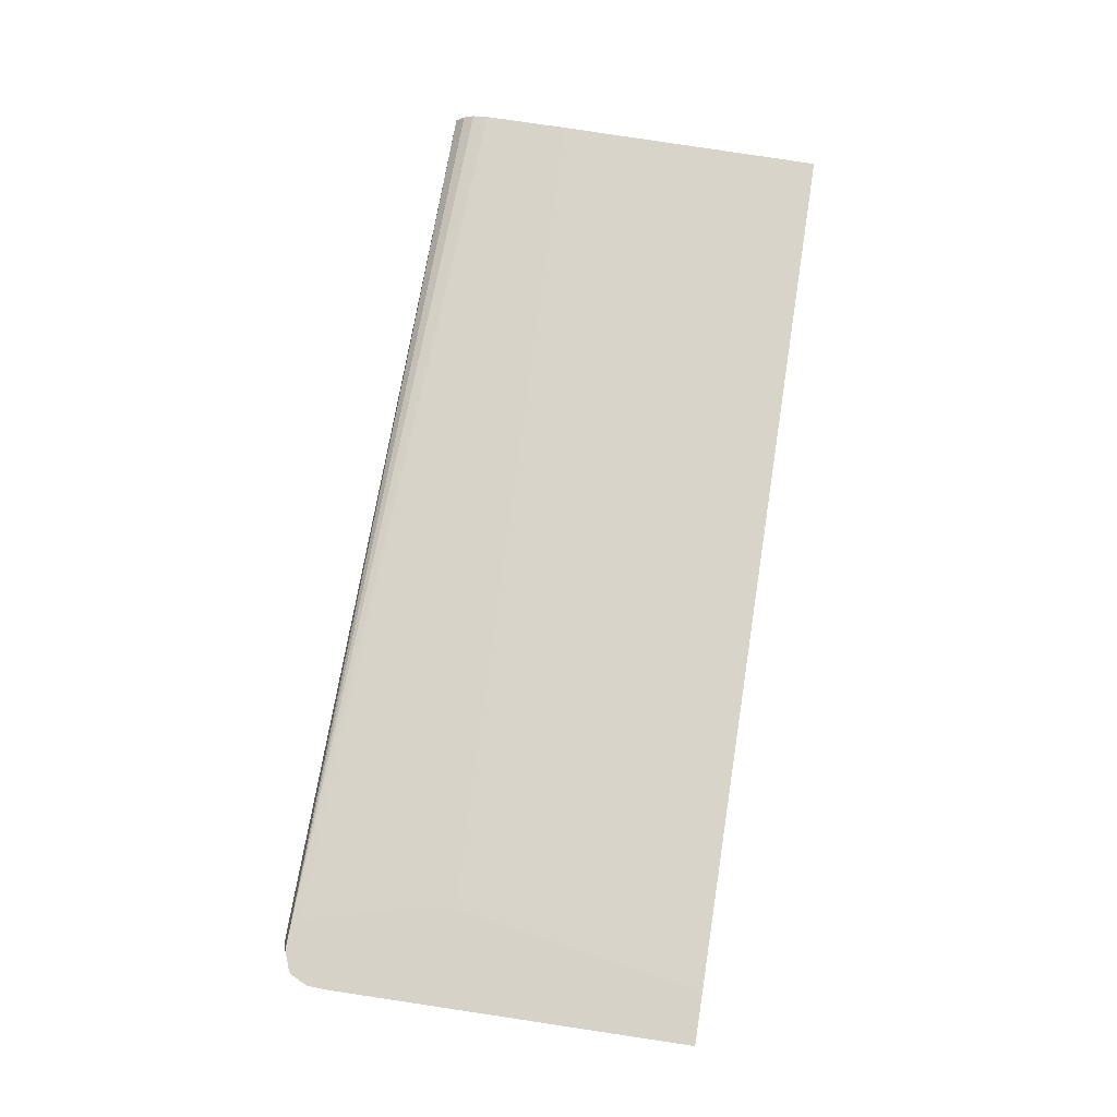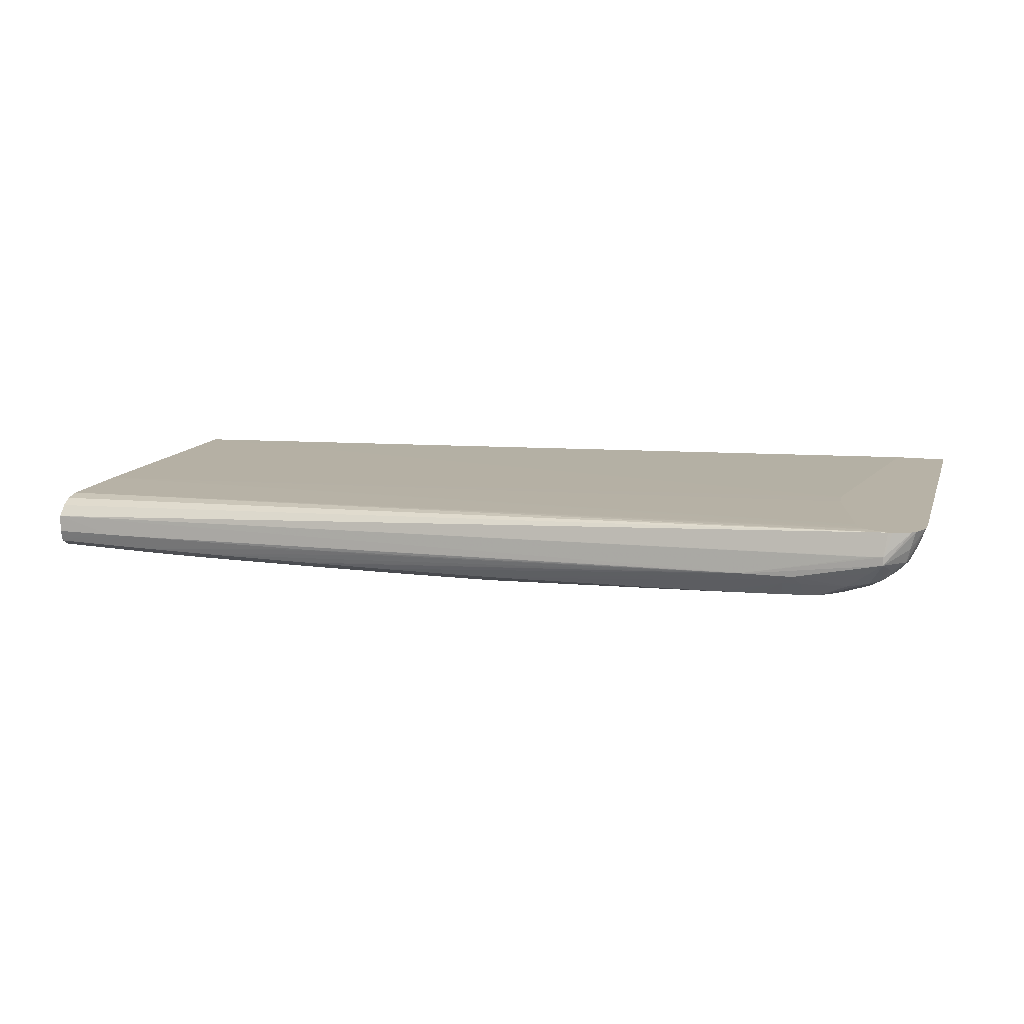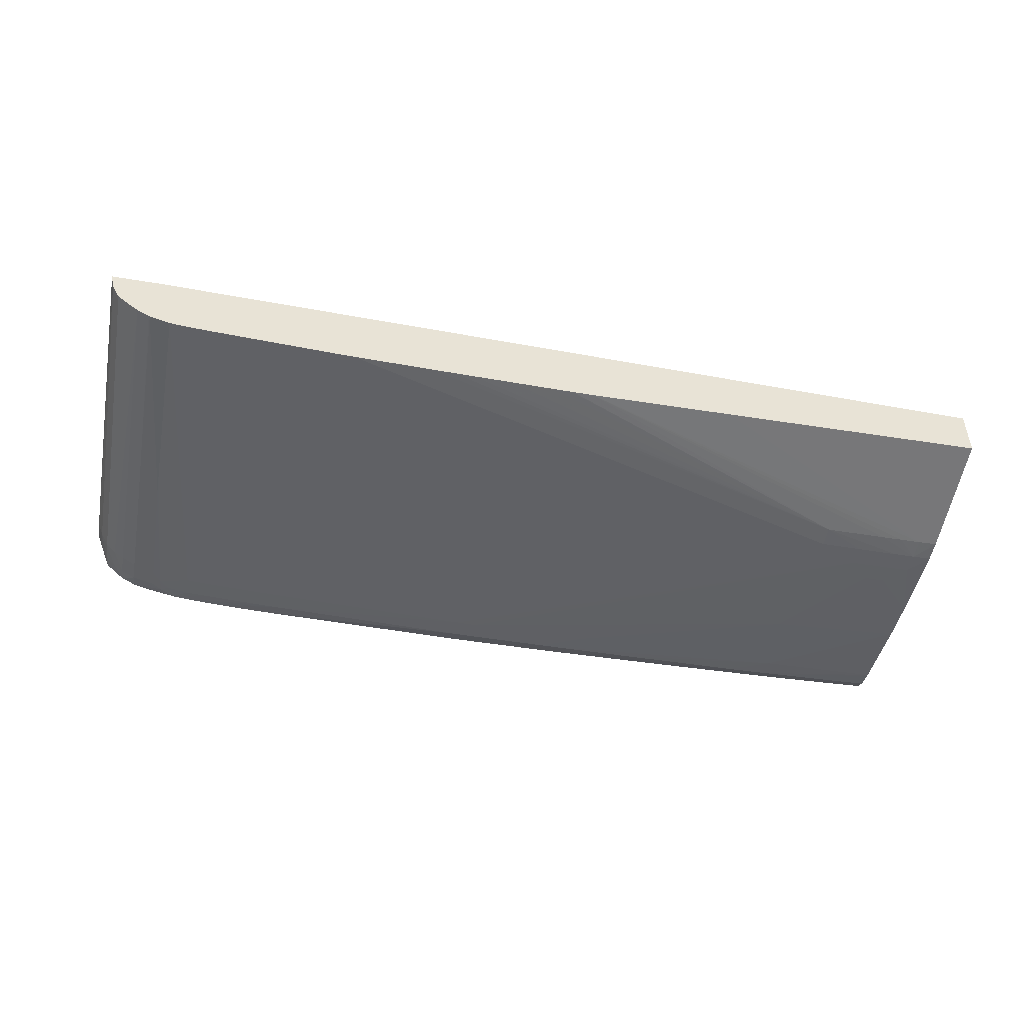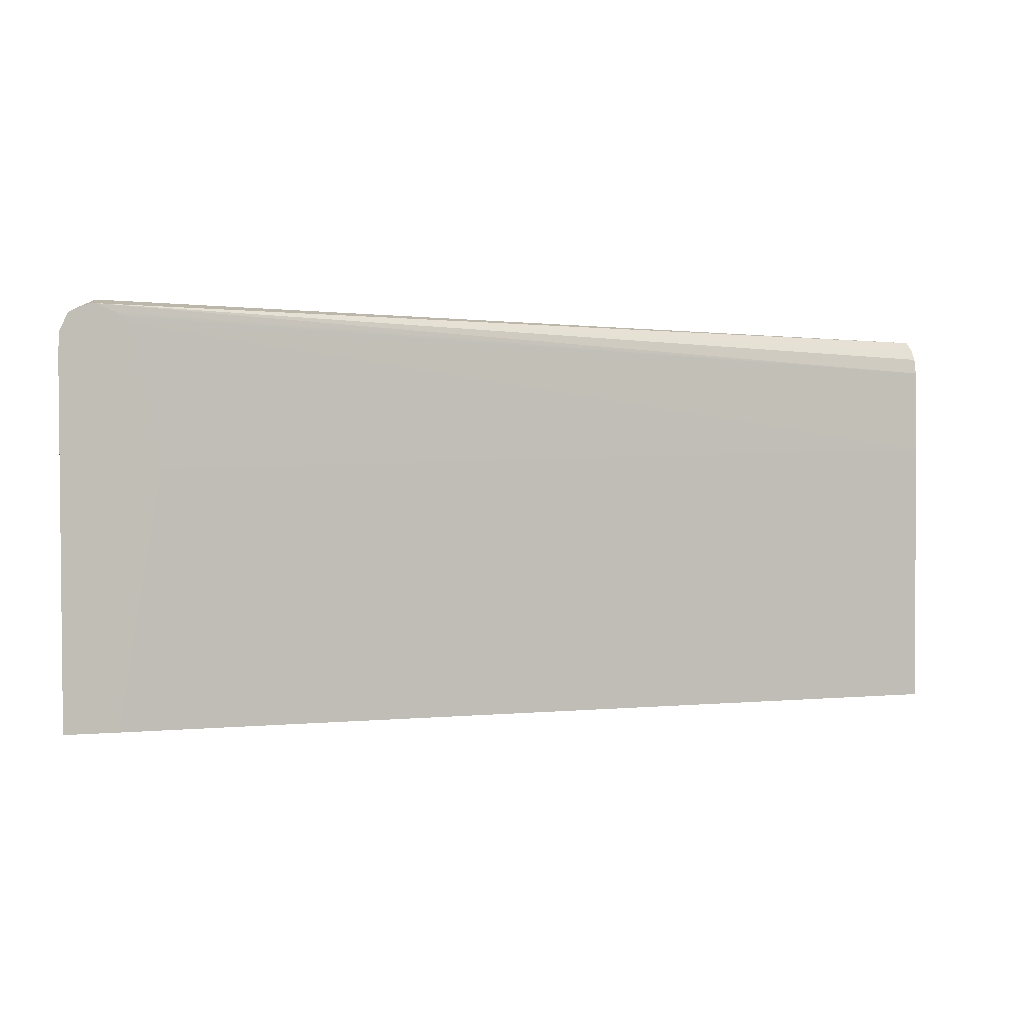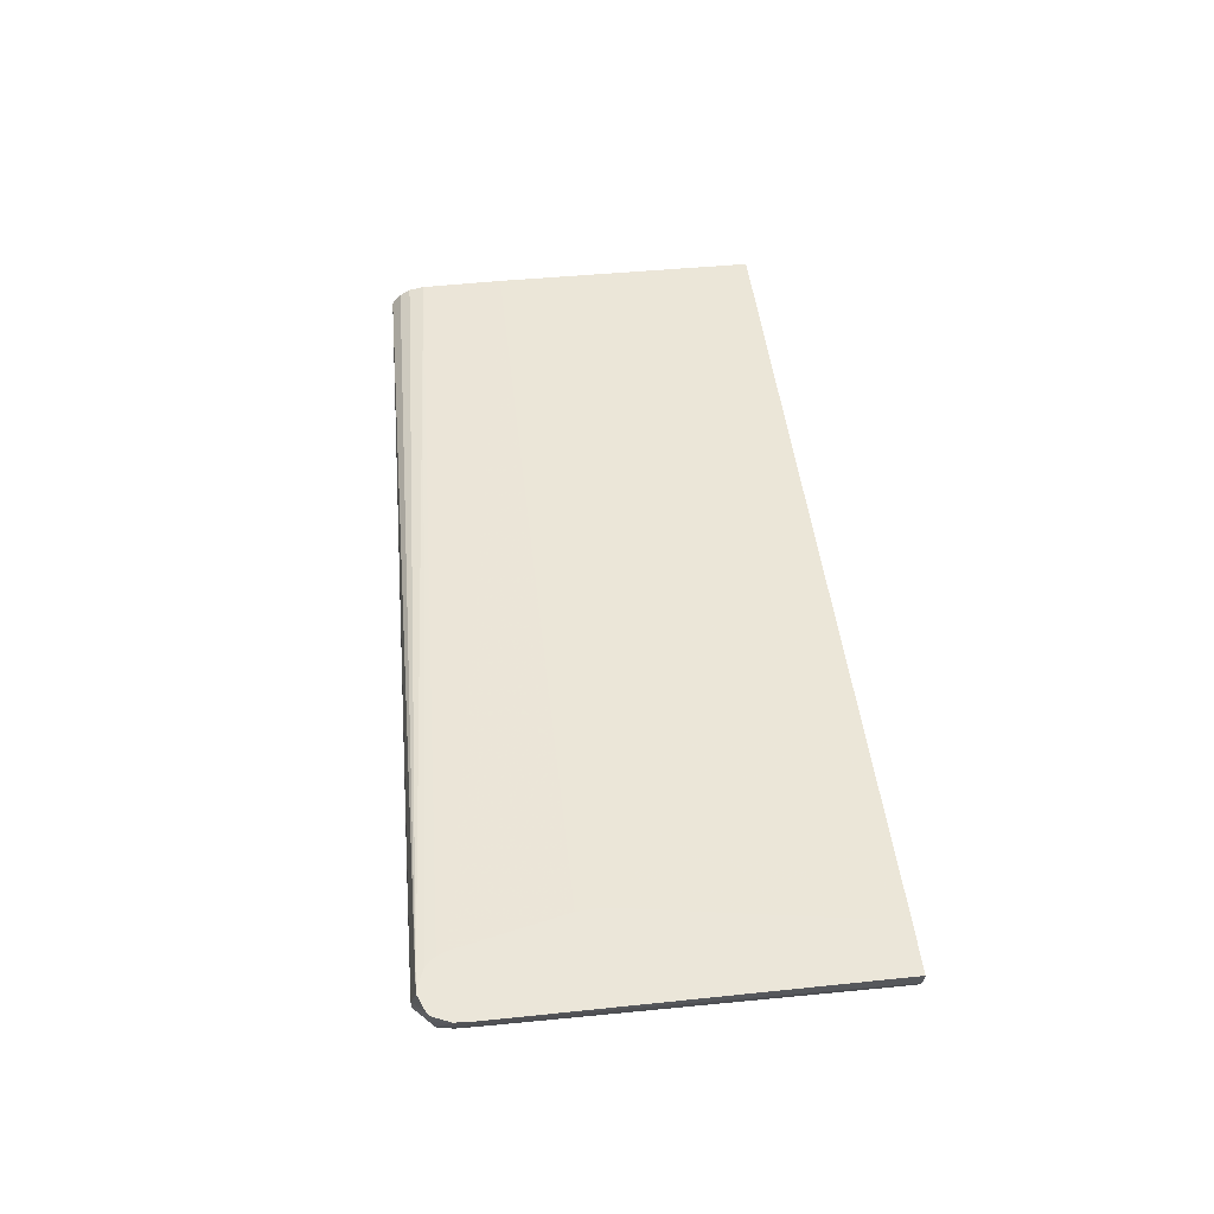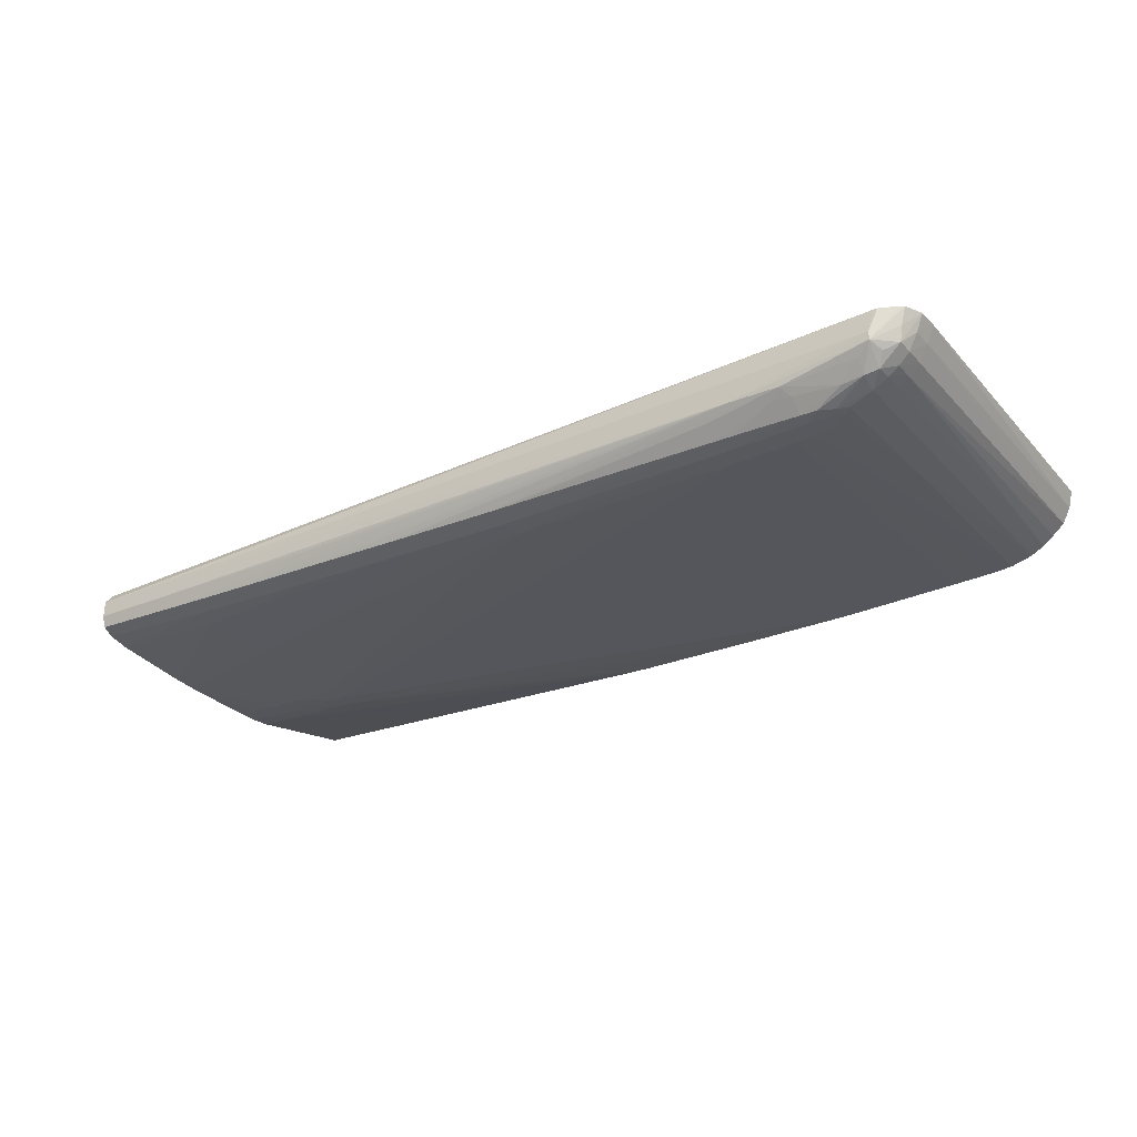
<metadata>
{"format":"obj","ext":"obj","renderer":"f3d","projection":"perspective","resolution":1024,"background":"white","views":[{"elev":77.3,"azim":98.9,"up":"+Y"},{"elev":12.3,"azim":16.4,"up":"+Y"},{"elev":-48.0,"azim":169.3,"up":"+Y"},{"elev":1.1,"azim":160.3,"up":"+Z"},{"elev":48.0,"azim":83.8,"up":"+Y"},{"elev":-26.0,"azim":32.5,"up":"+Y"}]}
</metadata>
<code>
v -0.03026 -0.5292 0.8853
v -0.01883 -0.5416 0.9596
v -0.03026 -0.5414 0.9596
v -0.03026 -0.4987 0.8853
v 0.09521 -0.5311 0.8853
v -0.006247 -0.5418 0.9596
v -0.01883 -0.5427 0.9721
v 0.1078 -0.5313 0.8853
v 0.1203 -0.5314 0.8853
v 0.1318 -0.5316 0.8853
v 0.2071 -0.5326 0.8853
v 0.2197 -0.5328 0.8853
v -0.03026 -0.5415 0.9607
v -0.03026 -0.4986 1.047
v 0.4696 -0.4855 1.034
v 0.4712 -0.4855 1.022
v 0.4934 -0.4855 0.8853
v 0.006278 -0.5419 0.9596
v -0.01883 -0.5428 0.9847
v -0.03026 -0.5423 0.9733
v -0.03026 -0.5423 0.9721
v -0.006247 -0.5427 0.9721
v -0.006247 -0.543 0.9847
v 0.2322 -0.5328 0.8853
v 0.04396 -0.542 0.9596
v -0.03026 -0.4992 1.097
v 0.4884 -0.4855 1.116
v 0.4859 -0.4855 1.11
v 0.4705 -0.4855 1.048
v 0.5244 -0.4855 0.8853
v -0.01883 -0.5423 0.9972
v -0.03026 -0.5411 1.022
v -0.03026 -0.5421 0.9847
v -0.006247 -0.5426 0.9972
v 0.01886 -0.5427 0.9721
v 0.01886 -0.543 0.9847
v 0.2333 -0.5328 0.8853
v 0.04396 -0.5427 0.9721
v 0.2448 -0.5326 0.8853
v 0.2709 -0.5322 0.8853
v 0.295 -0.5318 0.8853
v 0.3075 -0.5316 0.8853
v 0.3201 -0.5313 0.8853
v 0.3211 -0.5313 0.8853
v 0.3462 -0.5308 0.8853
v 0.3703 -0.5302 0.8853
v -0.03026 -0.4992 1.098
v 0.4915 -0.4855 1.12
v 0.5261 -0.4855 1.098
v 0.5242 -0.4864 0.8853
v -0.03026 -0.5405 1.036
v 0.006278 -0.5426 0.9972
v 0.05017 -0.5398 1.054
v 0.01886 -0.5426 0.9972
v 0.04396 -0.5426 0.9847
v 0.2699 -0.5359 1.098
v 0.2573 -0.5361 1.098
v 0.3713 -0.5302 0.8853
v 0.4079 -0.5321 1.098
v 0.3954 -0.5325 1.098
v -0.03026 -0.5008 1.106
v 0.5056 -0.4855 1.127
v 0.4958 -0.4855 1.123
v 0.4939 -0.4855 1.122
v 0.5258 -0.4855 1.105
v 0.526 -0.4858 1.098
v 0.5221 -0.4958 0.8853
v -0.03021 -0.5404 1.036
v -0.03026 -0.5404 1.036
v 0.05023 -0.5398 1.054
v 0.1946 -0.5362 1.098
v 0.182 -0.5362 1.098
v 0.04396 -0.5357 1.098
v -0.03026 -0.5396 1.049
v -0.03026 -0.5399 1.045
v 0.3954 -0.5319 1.11
v 0.2699 -0.535 1.11
v 0.2573 -0.5351 1.11
v 0.3828 -0.5298 0.8853
v 0.4205 -0.5316 1.098
v 0.4079 -0.5315 1.11
v -0.03026 -0.501 1.107
v 0.5039 -0.4993 1.13
v 0.5083 -0.4855 1.127
v -0.03026 -0.5047 1.113
v -0.03026 -0.5109 1.118
v 0.5256 -0.4855 1.11
v 0.5218 -0.4958 1.11
v 0.5222 -0.4958 1.098
v 0.5217 -0.4966 0.8853
v 0.2071 -0.5351 1.11
v 0.1946 -0.5351 1.11
v 0.06907 -0.5341 1.11
v 0.05649 -0.5339 1.11
v -0.03026 -0.5343 1.098
v 0.1444 -0.5348 1.11
v 0.4456 -0.5283 1.118
v 0.433 -0.5285 1.119
v 0.4205 -0.5288 1.119
v 0.4079 -0.5291 1.119
v 0.3954 -0.5293 1.119
v 0.295 -0.5303 1.12
v 0.2824 -0.5304 1.12
v 0.2699 -0.5305 1.12
v 0.2573 -0.5306 1.12
v 0.3838 -0.5297 0.8853
v 0.4456 -0.5305 1.098
v 0.4456 -0.5299 1.11
v 0.4205 -0.5309 1.11
v 0.4581 -0.528 1.118
v 0.4958 -0.4998 1.13
v 0.4234 -0.5144 1.129
v 0.5039 -0.5043 1.13
v 0.5186 -0.4855 1.122
v -0.03026 -0.5209 1.119
v -0.006247 -0.5209 1.12
v 0.006278 -0.5209 1.12
v 0.5255 -0.4855 1.11
v 0.5161 -0.5041 1.119
v 0.517 -0.5054 1.11
v 0.5171 -0.5055 1.098
v 0.5173 -0.505 0.8853
v 0.2448 -0.5306 1.12
v 0.2071 -0.5305 1.12
v 0.09418 -0.5298 1.119
v 0.0816 -0.5297 1.119
v 0.1946 -0.5304 1.12
v 0.1444 -0.5301 1.119
v 0.1318 -0.53 1.119
v 0.04396 -0.5292 1.118
v 0.04396 -0.5336 1.11
v 0.06907 -0.5295 1.118
v -0.03026 -0.534 1.099
v 0.03138 -0.5333 1.11
v 0.4571 -0.5197 1.125
v 0.4462 -0.5197 1.125
v 0.4522 -0.5148 1.129
v 0.4197 -0.5197 1.126
v 0.4079 -0.5209 1.125
v 0.4277 -0.5148 1.129
v 0.4234 -0.5148 1.129
v 0.4325 -0.5275 0.8853
v 0.4387 -0.5272 0.8853
v 0.4466 -0.5268 0.8853
v 0.4581 -0.5262 0.8853
v 0.4707 -0.5255 0.8853
v 0.4581 -0.5296 1.098
v 0.4581 -0.5292 1.11
v 0.4673 -0.5276 1.117
v 0.4832 -0.5201 1.122
v 0.01886 -0.5209 1.12
v 0.4958 -0.5105 1.127
v 0.4958 -0.5177 1.12
v 0.5035 -0.5155 1.118
v 0.5078 -0.5084 1.123
v 0.5181 -0.4958 1.121
v 0.5208 -0.4855 1.121
v -0.03026 -0.5272 1.117
v -0.006247 -0.5283 1.117
v 0.5108 -0.5117 1.11
v 0.5108 -0.5118 1.098
v 0.5107 -0.5108 0.8853
v 0.1946 -0.5209 1.123
v 0.1569 -0.5302 1.119
v 0.03138 -0.529 1.118
v 0.1569 -0.5209 1.123
v -0.03026 -0.5315 1.11
v 0.01886 -0.533 1.11
v -0.006247 -0.5323 1.11
v 0.01886 -0.5288 1.118
v 0.1444 -0.5209 1.123
v 0.4832 -0.5243 0.8853
v 0.4716 -0.5279 1.099
v 0.477 -0.5272 1.104
v 0.4711 -0.5278 1.109
v 0.4757 -0.527 1.113
v 0.006278 -0.5285 1.118
v 0.4958 -0.5213 1.11
v 0.5045 -0.5163 1.11
v -0.03026 -0.5278 1.117
v -0.03026 -0.5312 1.111
v 0.5045 -0.5163 1.098
v 0.5039 -0.5162 0.8853
v 0.5101 -0.5113 0.8853
v 0.4958 -0.5206 0.8853
v 0.4832 -0.5254 1.01
v 0.477 -0.5272 1.103
v 0.482 -0.5262 1.099
v 0.482 -0.5261 1.109
v 0.4958 -0.5214 1.098
v 0.4958 -0.5211 1.01
v 0.4965 -0.5203 0.8853
v 0.4832 -0.5256 1.022
f 1 2 3
f 1 3 13
f 1 13 21
f 1 21 20
f 1 20 33
f 1 33 32
f 1 32 51
f 1 51 69
f 1 69 75
f 1 75 74
f 1 74 95
f 1 95 133
f 1 133 167
f 1 167 181
f 1 181 180
f 1 180 158
f 1 158 115
f 1 115 86
f 1 86 85
f 1 85 82
f 1 82 61
f 1 61 47
f 1 47 26
f 1 26 14
f 1 14 4
f 1 4 17
f 1 17 30
f 1 30 50
f 1 50 67
f 1 67 90
f 1 90 122
f 1 122 162
f 1 162 184
f 1 184 183
f 1 183 192
f 1 192 185
f 1 185 172
f 1 172 146
f 1 146 145
f 1 145 144
f 1 144 143
f 1 143 142
f 1 142 106
f 1 106 79
f 1 79 58
f 1 58 46
f 1 46 45
f 1 45 44
f 1 44 43
f 1 43 42
f 1 42 41
f 1 41 40
f 1 40 39
f 1 39 37
f 1 37 24
f 1 24 12
f 1 12 11
f 1 11 10
f 1 10 9
f 1 9 8
f 1 8 5
f 1 5 2
f 2 6 7
f 2 7 3
f 2 5 8
f 2 8 9
f 2 9 10
f 2 10 11
f 2 11 12
f 2 12 6
f 3 7 13
f 4 14 15
f 4 15 16
f 4 16 17
f 6 18 7
f 6 12 18
f 7 19 20
f 7 20 21
f 7 21 13
f 7 18 22
f 7 22 23
f 7 23 19
f 12 24 25
f 12 25 18
f 14 26 27
f 14 27 28
f 14 28 29
f 14 29 15
f 15 29 28
f 15 28 27
f 15 27 48
f 15 48 64
f 15 64 63
f 15 63 62
f 15 62 84
f 15 84 114
f 15 114 157
f 15 157 118
f 15 118 87
f 15 87 65
f 15 65 49
f 15 49 30
f 15 30 17
f 15 17 16
f 18 25 22
f 19 31 32
f 19 32 33
f 19 33 20
f 19 23 34
f 19 34 31
f 22 35 36
f 22 36 23
f 22 25 35
f 23 36 34
f 24 37 25
f 25 38 35
f 25 37 39
f 25 39 40
f 25 40 41
f 25 41 42
f 25 42 43
f 25 43 44
f 25 44 45
f 25 45 46
f 25 46 38
f 26 47 27
f 27 47 48
f 30 49 50
f 31 34 32
f 32 34 51
f 34 36 52
f 34 52 70
f 34 70 53
f 34 53 51
f 35 38 36
f 36 54 52
f 36 38 55
f 36 55 56
f 36 56 57
f 36 57 54
f 38 46 58
f 38 58 59
f 38 59 60
f 38 60 56
f 38 56 55
f 47 61 62
f 47 62 63
f 47 63 64
f 47 64 48
f 49 65 66
f 49 66 67
f 49 67 50
f 51 68 69
f 51 53 68
f 52 54 70
f 53 70 71
f 53 71 72
f 53 72 73
f 53 73 74
f 53 74 75
f 53 75 69
f 53 69 68
f 54 57 70
f 56 60 76
f 56 76 77
f 56 77 57
f 57 77 78
f 57 78 71
f 57 71 70
f 58 79 59
f 59 79 80
f 59 80 81
f 59 81 76
f 59 76 60
f 61 82 62
f 62 83 84
f 62 82 85
f 62 85 86
f 62 86 83
f 65 87 88
f 65 88 66
f 66 88 89
f 66 89 67
f 67 89 90
f 71 78 72
f 72 78 91
f 72 91 92
f 72 92 73
f 73 93 94
f 73 94 95
f 73 95 74
f 73 92 96
f 73 96 93
f 76 81 97
f 76 97 98
f 76 98 99
f 76 99 100
f 76 100 77
f 77 100 101
f 77 101 78
f 78 101 102
f 78 102 103
f 78 103 104
f 78 104 105
f 78 105 91
f 79 106 80
f 80 107 108
f 80 108 109
f 80 109 81
f 80 106 107
f 81 109 110
f 81 110 97
f 83 86 111
f 83 111 112
f 83 112 141
f 83 141 113
f 83 113 114
f 83 114 84
f 86 115 116
f 86 116 117
f 86 117 112
f 86 112 111
f 87 118 88
f 88 118 119
f 88 119 120
f 88 120 89
f 89 120 121
f 89 121 122
f 89 122 90
f 91 105 123
f 91 123 92
f 92 124 96
f 92 123 124
f 93 125 126
f 93 126 94
f 93 96 127
f 93 127 128
f 93 128 129
f 93 129 125
f 94 130 131
f 94 131 95
f 94 126 132
f 94 132 130
f 95 131 134
f 95 134 133
f 96 124 127
f 97 110 135
f 97 135 136
f 97 136 98
f 98 136 99
f 99 136 100
f 100 136 137
f 100 137 138
f 100 138 139
f 100 139 101
f 101 139 102
f 102 139 103
f 103 139 104
f 104 139 137
f 104 137 140
f 104 140 141
f 104 141 105
f 105 141 123
f 106 142 107
f 107 142 143
f 107 143 144
f 107 144 145
f 107 145 146
f 107 146 147
f 107 147 148
f 107 148 108
f 108 148 149
f 108 149 110
f 108 110 109
f 110 149 150
f 110 150 135
f 112 117 151
f 112 151 141
f 113 141 140
f 113 140 137
f 113 137 152
f 113 152 153
f 113 153 154
f 113 154 155
f 113 155 119
f 113 119 156
f 113 156 157
f 113 157 114
f 115 158 116
f 116 158 117
f 117 158 159
f 117 159 151
f 118 157 156
f 118 156 119
f 119 155 154
f 119 154 160
f 119 160 120
f 120 160 121
f 121 160 161
f 121 161 122
f 122 161 162
f 123 141 124
f 124 141 127
f 125 129 126
f 126 129 141
f 126 141 163
f 126 163 132
f 127 164 128
f 127 141 164
f 128 164 141
f 128 141 129
f 130 165 131
f 130 132 165
f 131 165 134
f 132 163 166
f 132 166 165
f 133 134 168
f 133 168 169
f 133 169 167
f 134 165 170
f 134 170 168
f 135 137 136
f 135 150 137
f 137 139 138
f 137 150 152
f 141 151 171
f 141 171 166
f 141 166 163
f 146 172 147
f 147 172 173
f 147 173 174
f 147 174 175
f 147 175 148
f 148 175 149
f 149 175 176
f 149 176 153
f 149 153 150
f 150 153 152
f 151 159 177
f 151 177 170
f 151 170 171
f 153 176 178
f 153 178 154
f 154 178 179
f 154 179 160
f 158 180 159
f 159 169 168
f 159 168 177
f 159 180 181
f 159 181 169
f 160 179 161
f 161 179 182
f 161 182 183
f 161 183 184
f 161 184 162
f 165 166 171
f 165 171 170
f 167 169 181
f 168 170 177
f 172 185 186
f 172 186 187
f 172 187 173
f 173 187 174
f 174 188 189
f 174 189 176
f 174 176 175
f 174 187 188
f 176 189 178
f 178 189 188
f 178 188 190
f 178 190 179
f 179 190 182
f 182 190 183
f 183 190 191
f 183 191 192
f 185 191 193
f 185 193 186
f 185 192 191
f 186 193 187
f 187 193 188
f 188 193 190
f 190 193 191

</code>
